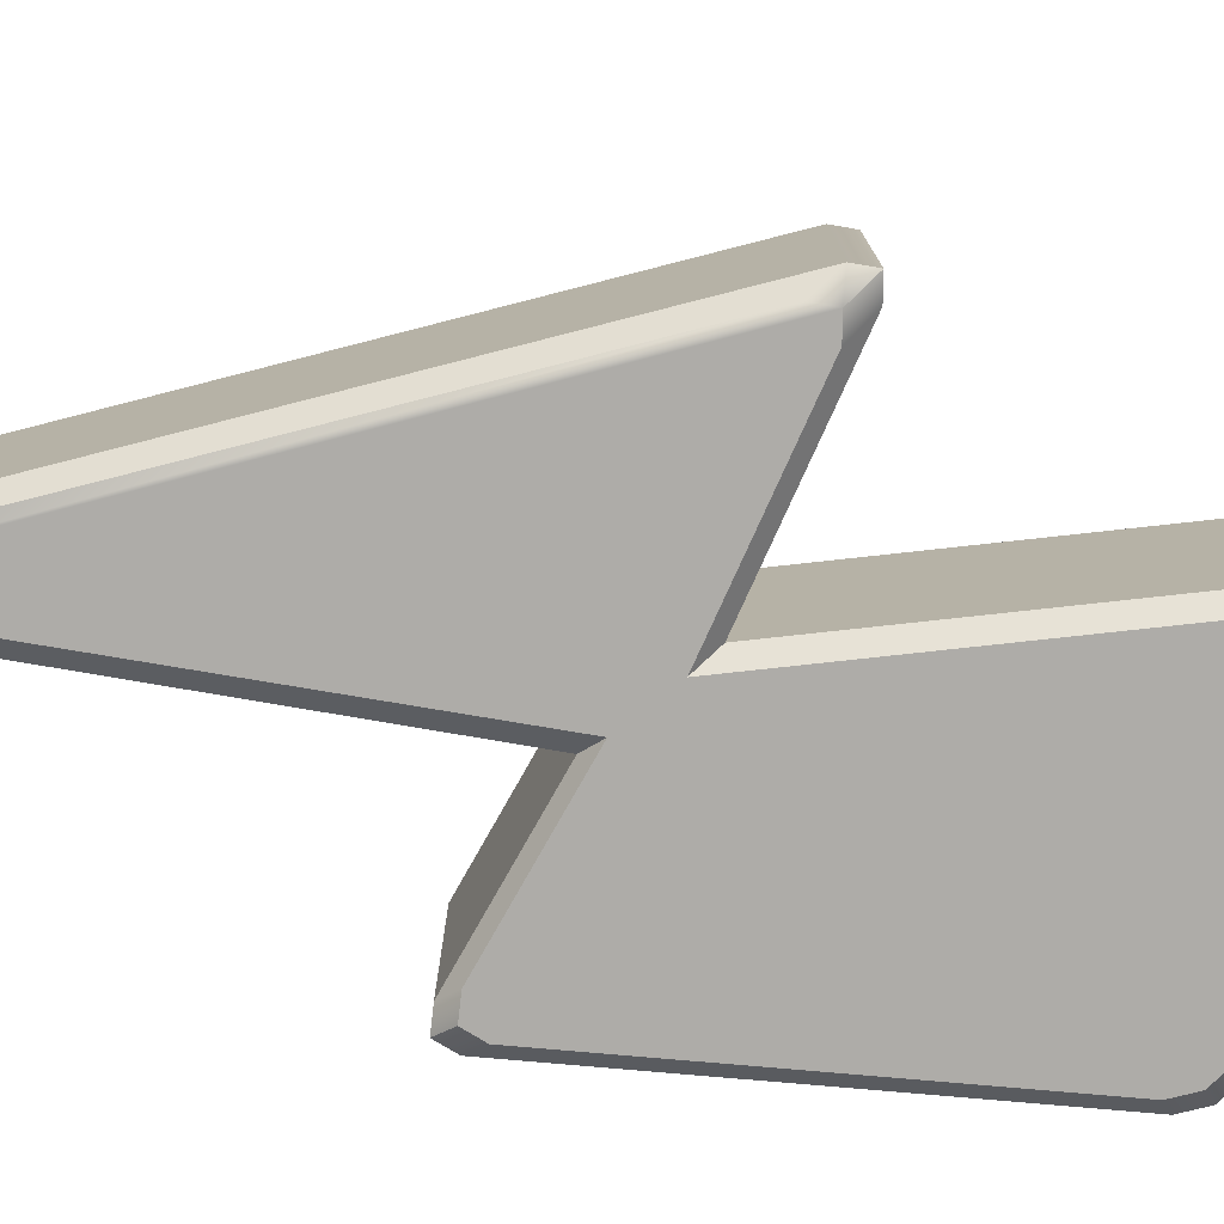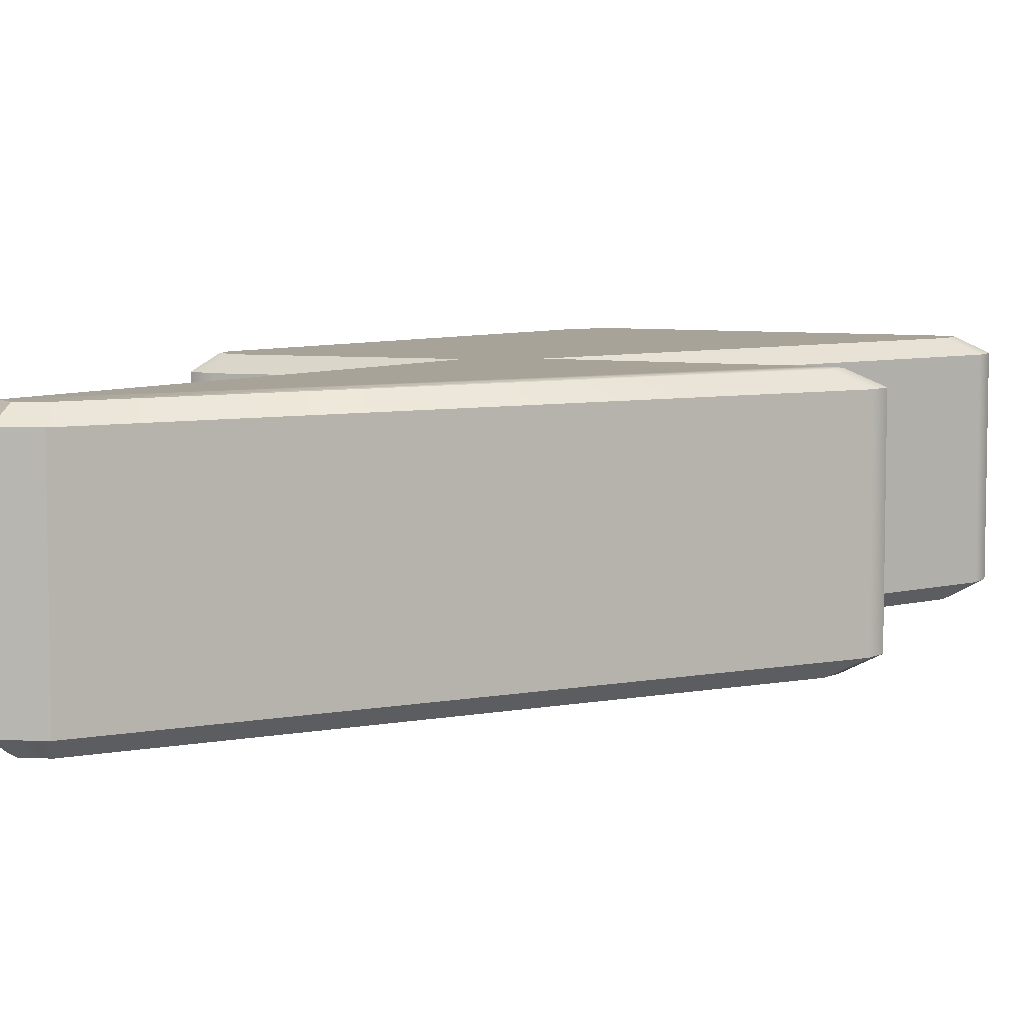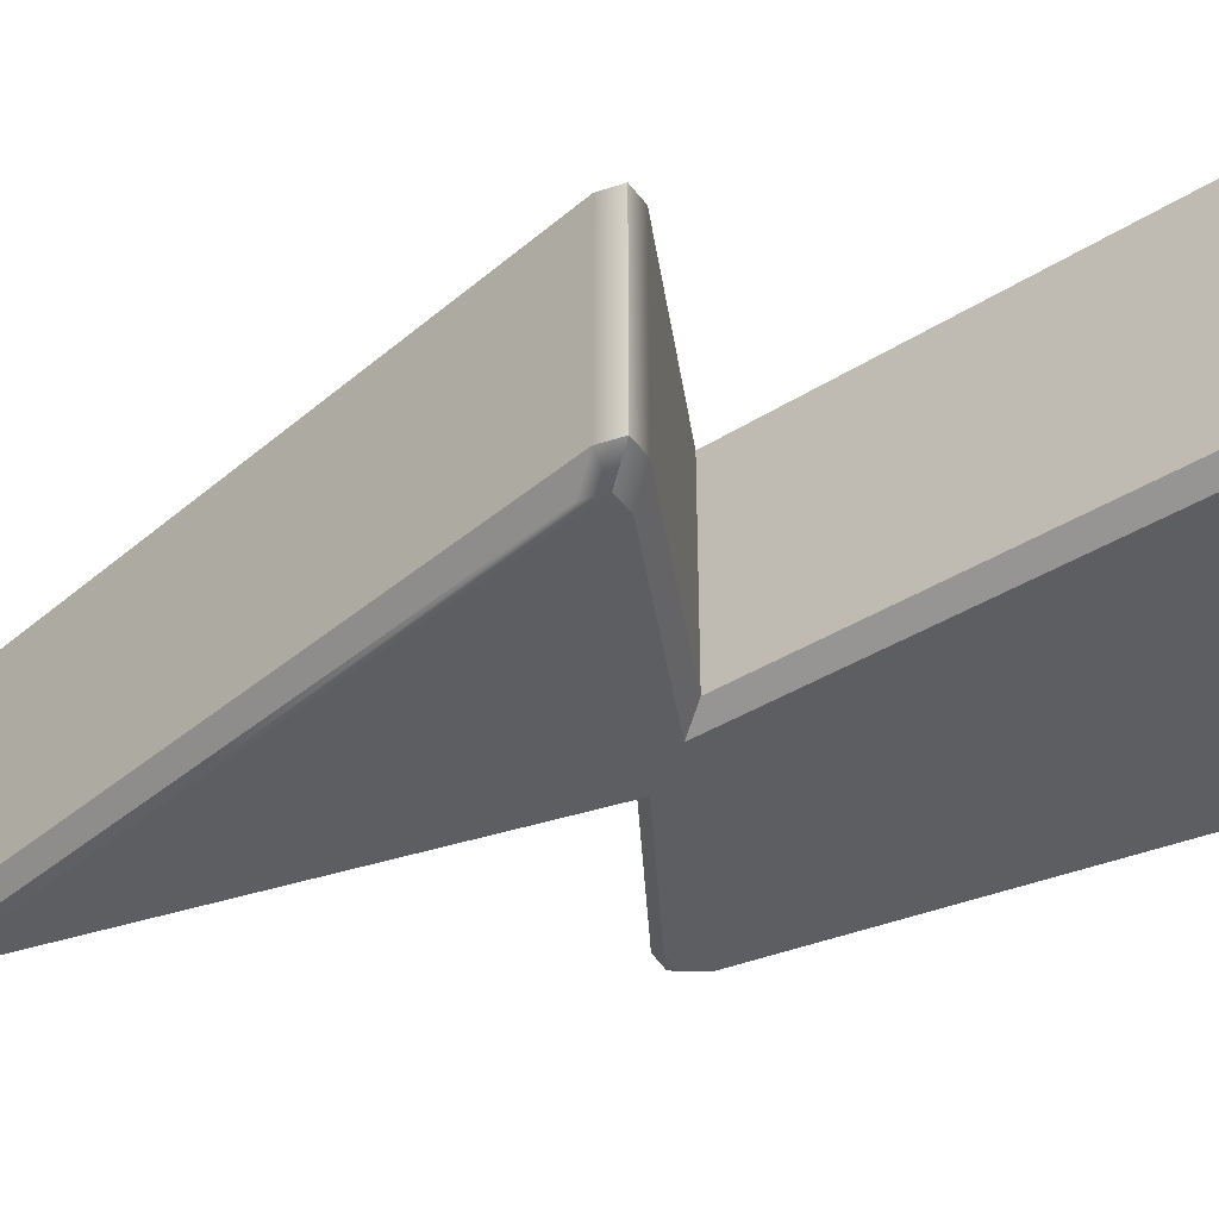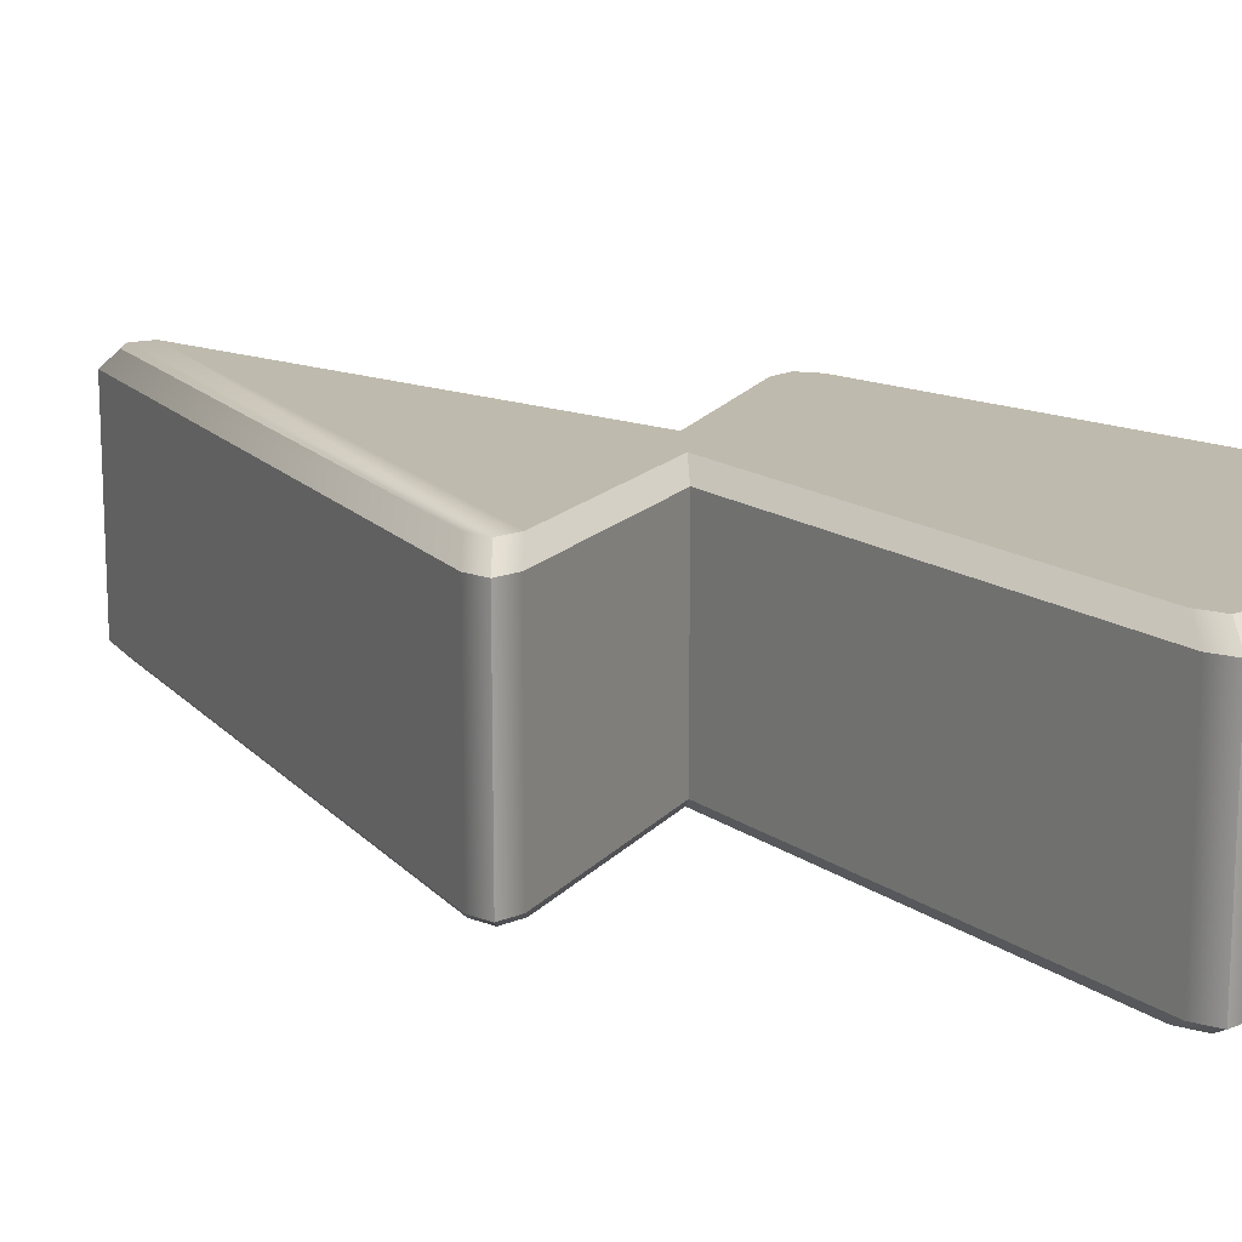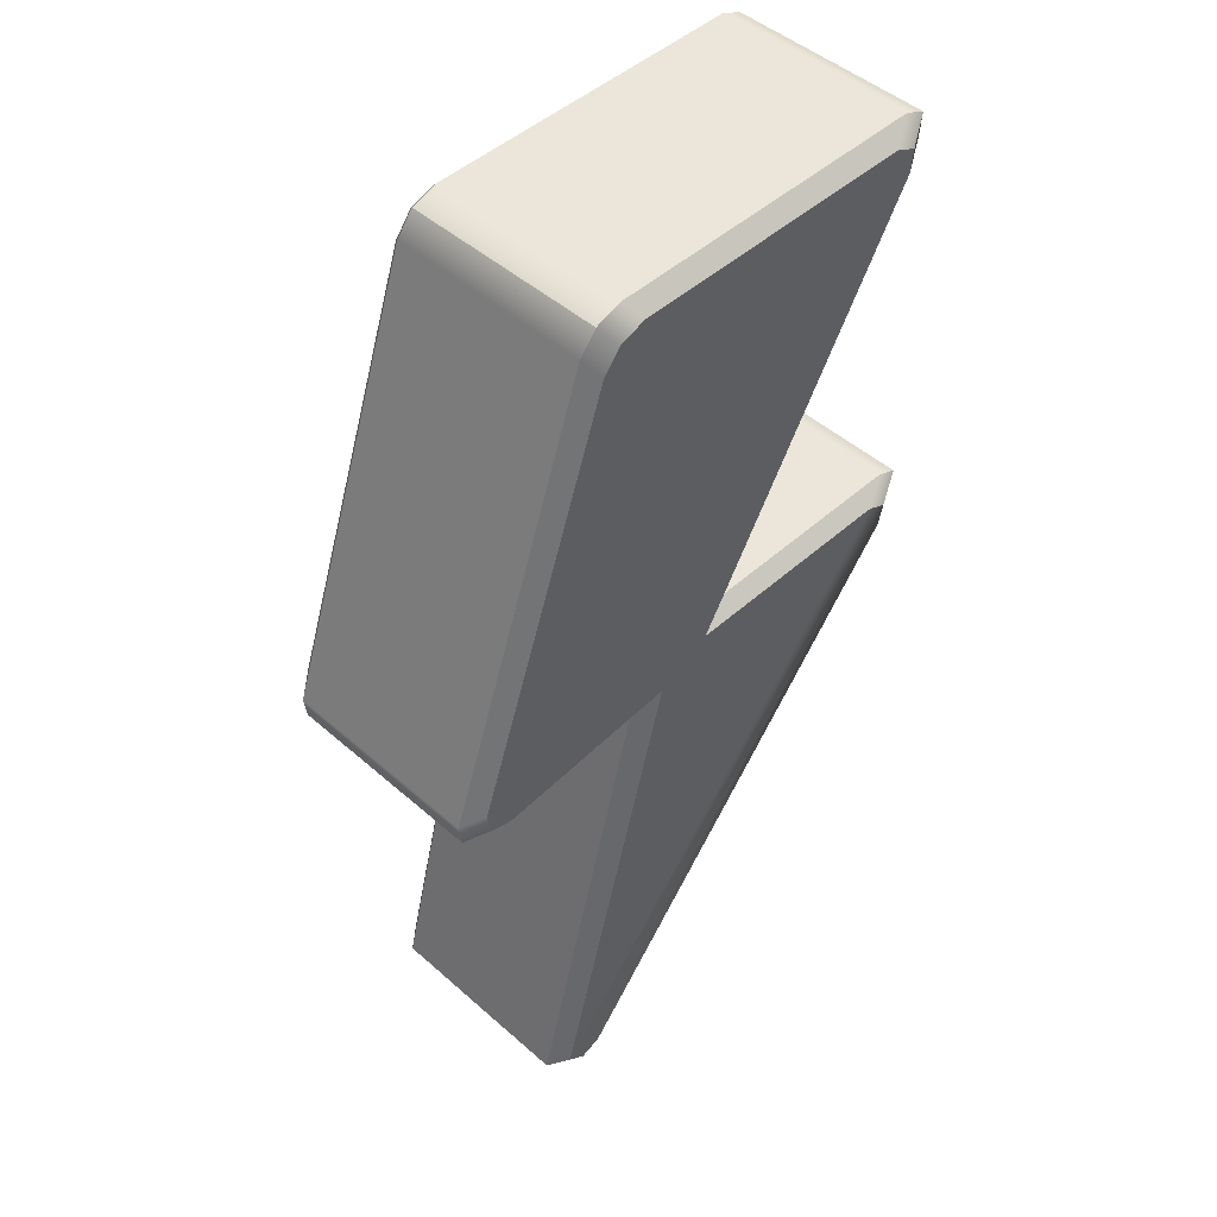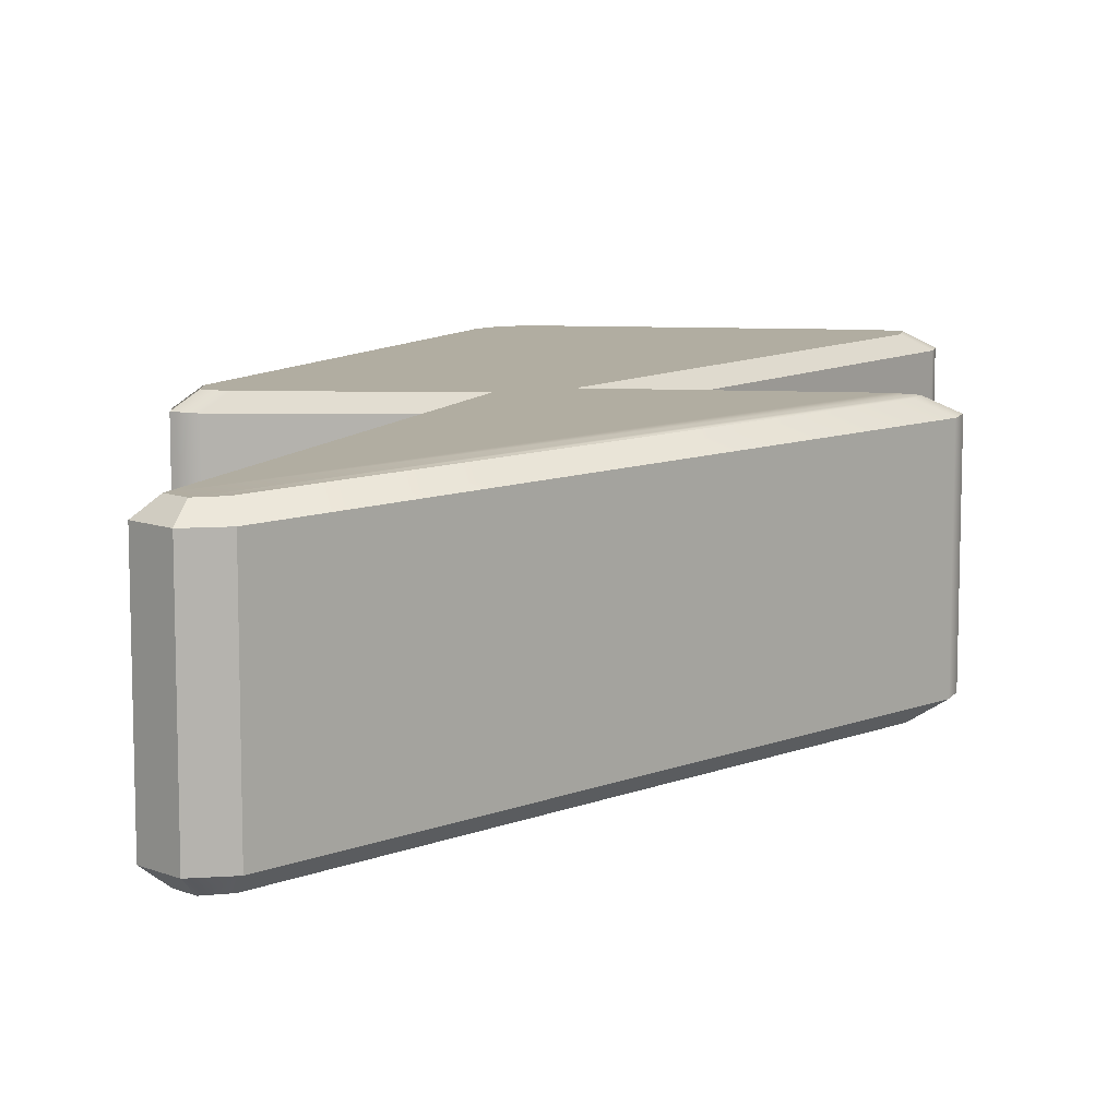
<metadata>
{"format":"obj","ext":"obj","renderer":"f3d","projection":"perspective","resolution":1024,"background":"white","views":[{"elev":-77.0,"azim":65.8,"up":"+Z"},{"elev":6.9,"azim":22.4,"up":"+Z"},{"elev":-38.3,"azim":98.4,"up":"+Z"},{"elev":15.4,"azim":115.1,"up":"+Z"},{"elev":47.5,"azim":-45.3,"up":"+Y"},{"elev":10.3,"azim":6.8,"up":"+Z"}]}
</metadata>
<code>
g default
v -0.6033 -1.449 -0.3194
v -0.5444 -1.428 -0.3664
v -0.418 -1.447 -0.3664
v -0.3952 -1.494 -0.3194
v -0.1555 0.06008 -0.3664
v -0.2228 0.02441 -0.3194
v 0.01852 0.1523 -0.3664
v 0.1018 0.1964 -0.3194
v -0.5444 -1.428 0.3664
v -0.6033 -1.449 0.3194
v -0.3952 -1.494 0.3194
v -0.418 -1.447 0.3664
v -0.487 -1.474 0.3664
v -0.5028 -1.526 0.3194
v -0.2228 0.02441 0.3194
v -0.1555 0.06008 0.3664
v -0.5028 -1.526 -0.3194
v -0.487 -1.474 -0.3664
v 0.1018 0.1964 0.3194
v 0.01852 0.1523 0.3664
v -0.3857 1.381 -0.3664
v -0.2472 1.479 -0.3664
v -0.331 1.45 -0.3664
v -0.4191 1.428 -0.3194
v -0.2807 1.526 -0.3194
v -0.3644 1.497 -0.3194
v 0.7605 1.526 -0.3194
v 0.8216 1.421 -0.3194
v 0.8293 1.495 -0.3194
v 0.6743 1.479 -0.3664
v 0.7361 1.373 -0.3664
v 0.7438 1.448 -0.3664
v -0.8084 -0.0277 -0.3194
v -0.8918 0.06777 -0.3194
v -0.8826 -0.004171 -0.3194
v -0.7452 0.008164 -0.3664
v -0.8294 0.1041 -0.3664
v -0.8201 0.03185 -0.3664
v 0.8254 0.1956 -0.3194
v 0.8739 0.0973 -0.3194
v 0.8918 0.1668 -0.3194
v 0.7289 0.1514 -0.3664
v 0.7782 0.0518 -0.3664
v 0.7963 0.1222 -0.3664
v 0.7361 1.373 0.3664
v 0.6743 1.479 0.3664
v 0.7438 1.448 0.3664
v 0.8216 1.421 0.3194
v 0.7605 1.526 0.3194
v 0.8293 1.495 0.3194
v -0.2807 1.526 0.3194
v -0.4191 1.428 0.3194
v -0.3644 1.497 0.3194
v -0.2472 1.479 0.3664
v -0.3857 1.381 0.3664
v -0.331 1.45 0.3664
v -0.8294 0.1041 0.3664
v -0.7452 0.008164 0.3664
v -0.8201 0.03185 0.3664
v -0.8918 0.06777 0.3194
v -0.8084 -0.0277 0.3194
v -0.8826 -0.004171 0.3194
v 0.7782 0.0518 0.3664
v 0.7289 0.1514 0.3664
v 0.7963 0.1222 0.3664
v 0.8739 0.0973 0.3194
v 0.8254 0.1956 0.3194
v 0.8918 0.1668 0.3194
g mesh_energy
f 6 1 10 15
f 52 60 57 55
f 3 43 40 4
f 42 7 8 39
f 18 44 43 3
f 19 48 45 20
f 27 25 51 49
f 24 34 60 52
f 1 17 14 10
f 36 5 6 33
f 7 31 28 8
f 18 3 4 17
f 21 37 34 24
f 33 6 15 61
f 39 8 19 67
f 5 2 1 6
f 32 23 22 30
f 8 28 48 19
f 4 40 66 11
f 14 11 12 13
f 56 47 46 54
f 11 66 63 12
f 64 20 16 9
f 15 10 9 16
f 61 15 16 58
f 49 51 54 46
f 67 19 20 64
f 17 4 11 14
f 28 31 32 29
f 29 32 30 27
f 21 24 26 23
f 23 26 25 22
f 34 37 38 35
f 35 38 36 33
f 40 43 44 41
f 41 44 42 39
f 45 48 50 47
f 47 50 49 46
f 52 55 56 53
f 53 56 54 51
f 57 60 62 59
f 59 62 61 58
f 63 66 68 65
f 65 68 67 64
f 39 67 68 41
f 41 68 66 40
f 51 25 26 53
f 53 26 24 52
f 33 61 62 35
f 35 62 60 34
f 48 28 29 50
f 50 29 27 49
f 30 22 25 27
f 10 14 13 9
f 2 18 17 1
f 55 45 47 56
f 59 58 16 20
f 63 65 13 12
f 65 64 9 13
f 57 59 20 45
f 55 57 45
f 31 21 23 32
f 31 37 21
f 7 5 36 38
f 31 7 38 37
f 42 44 18 2
f 7 42 2 5

</code>
